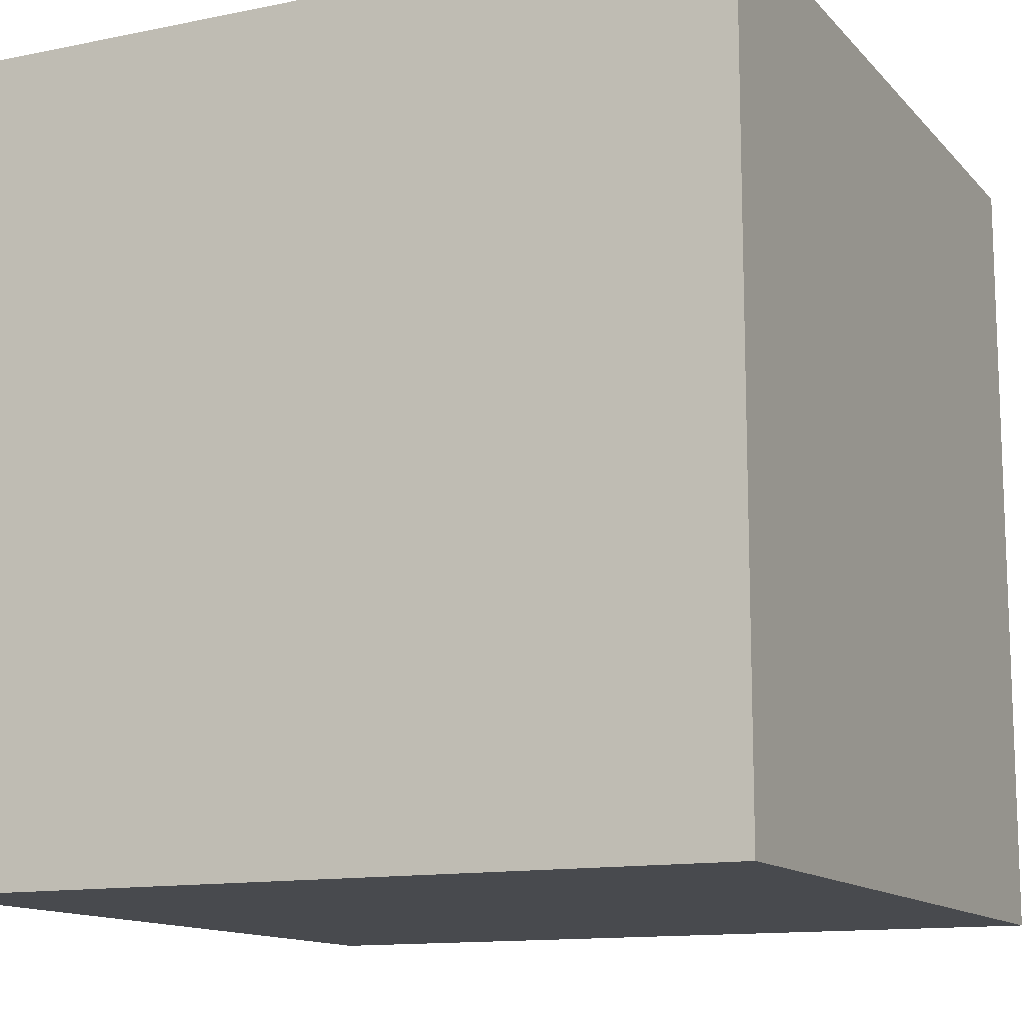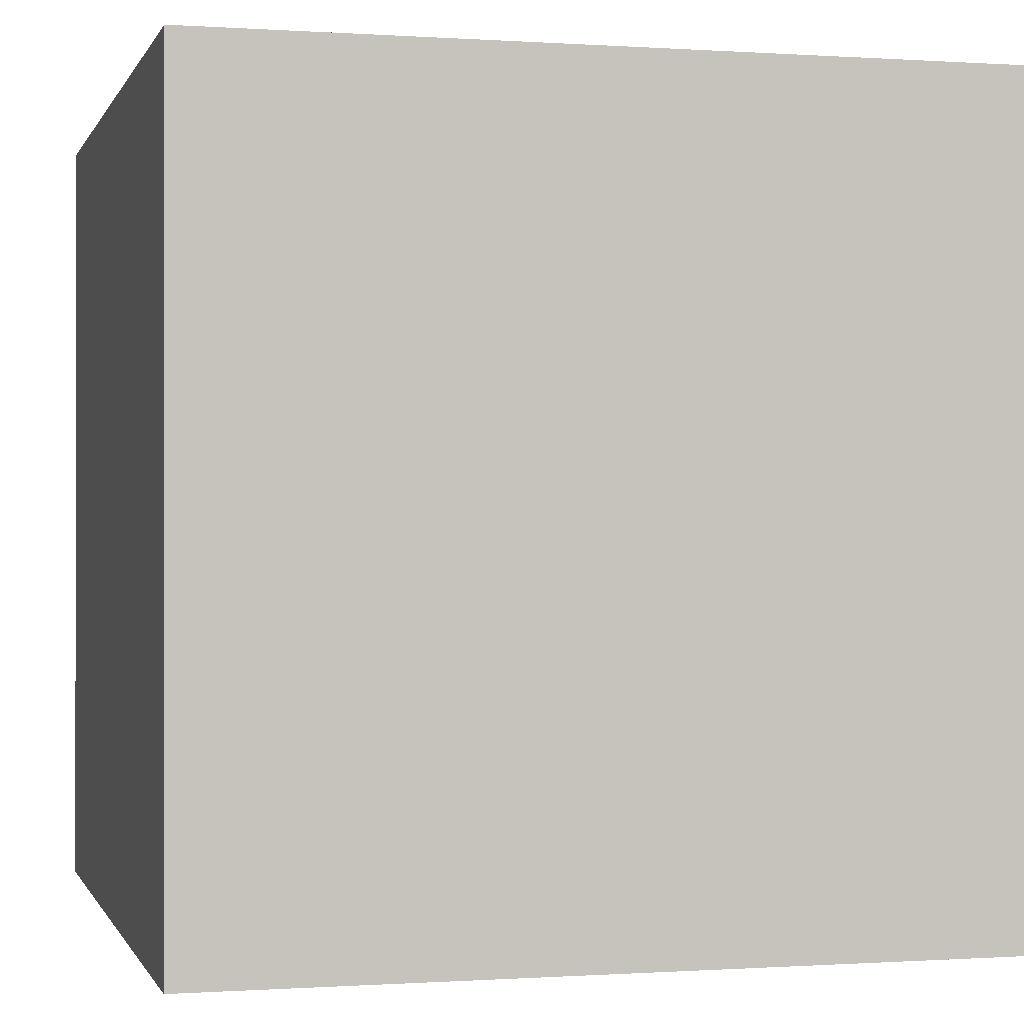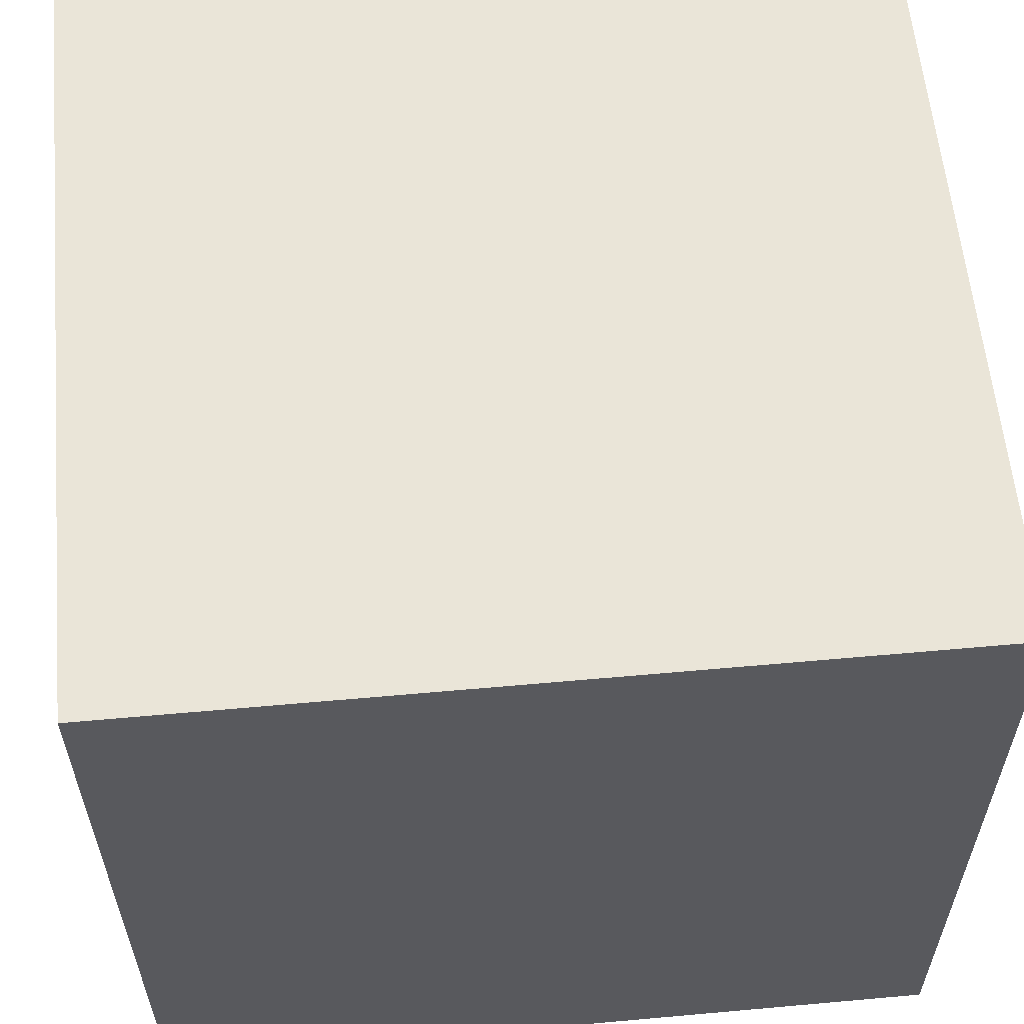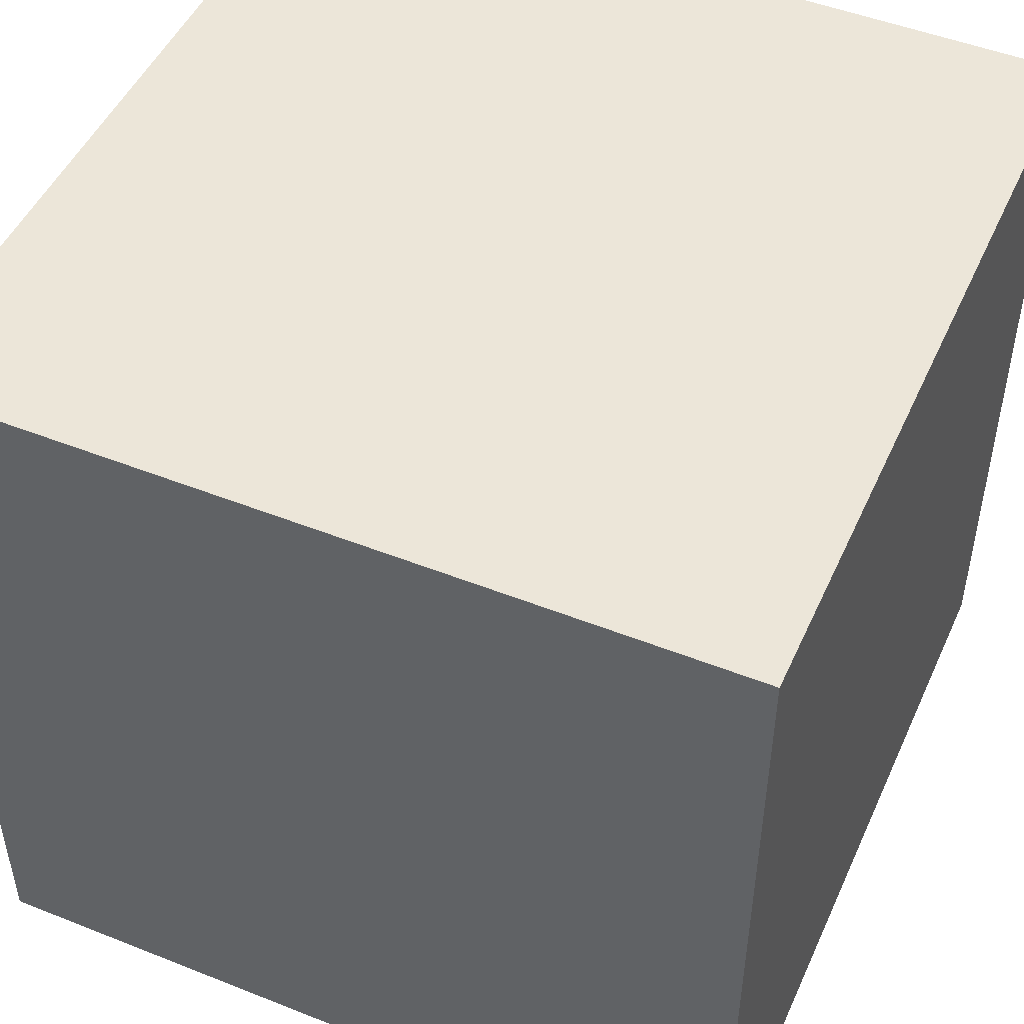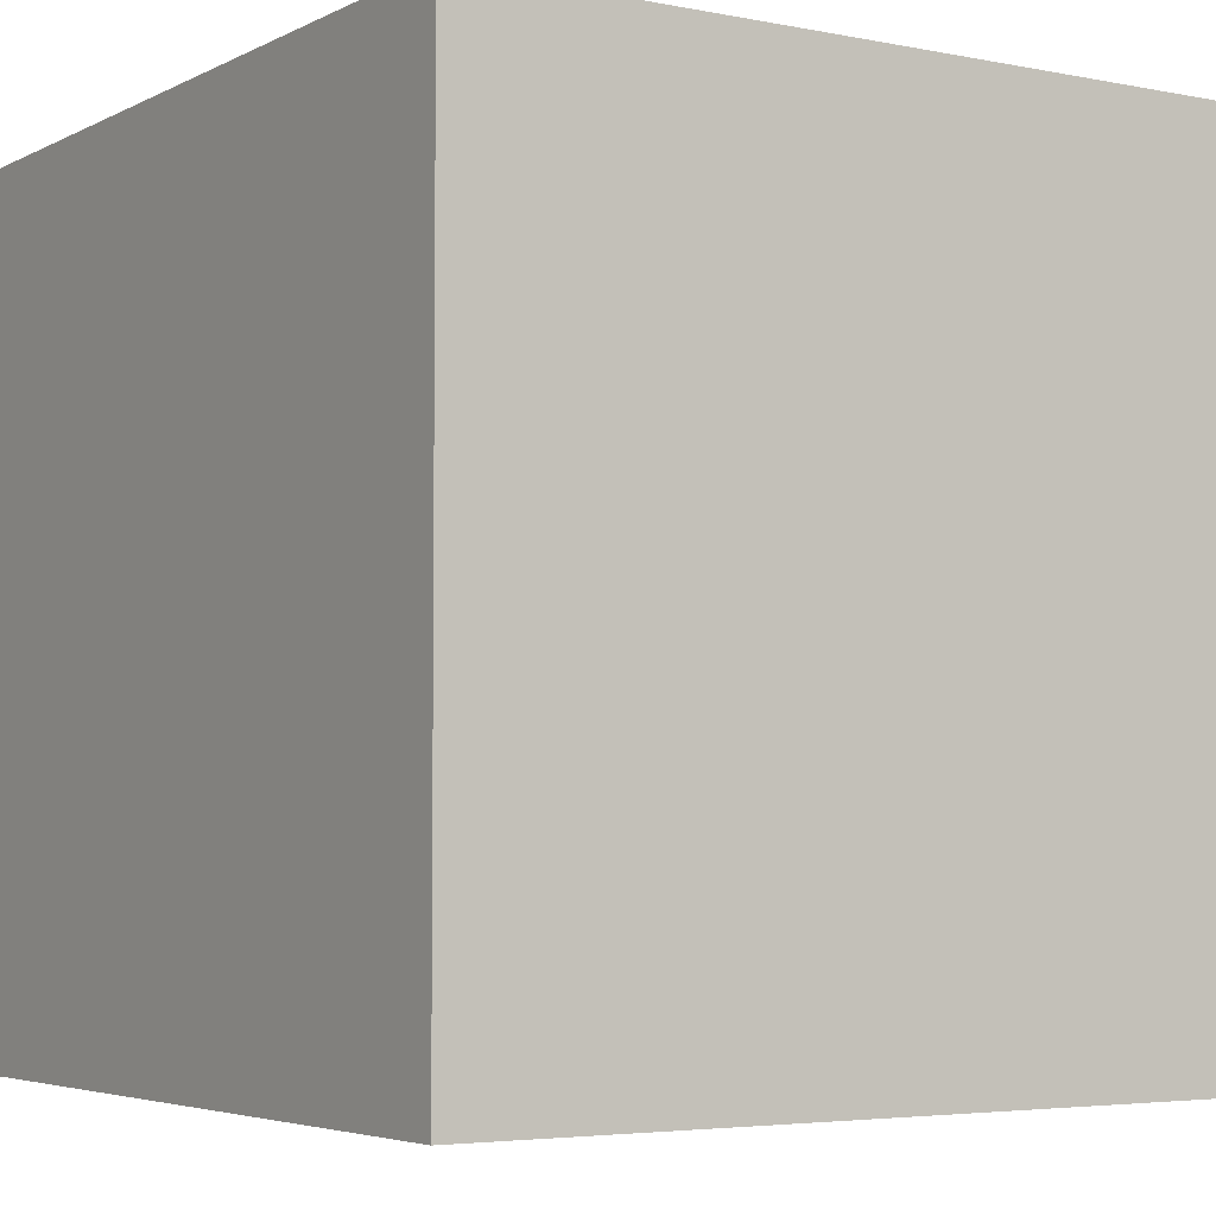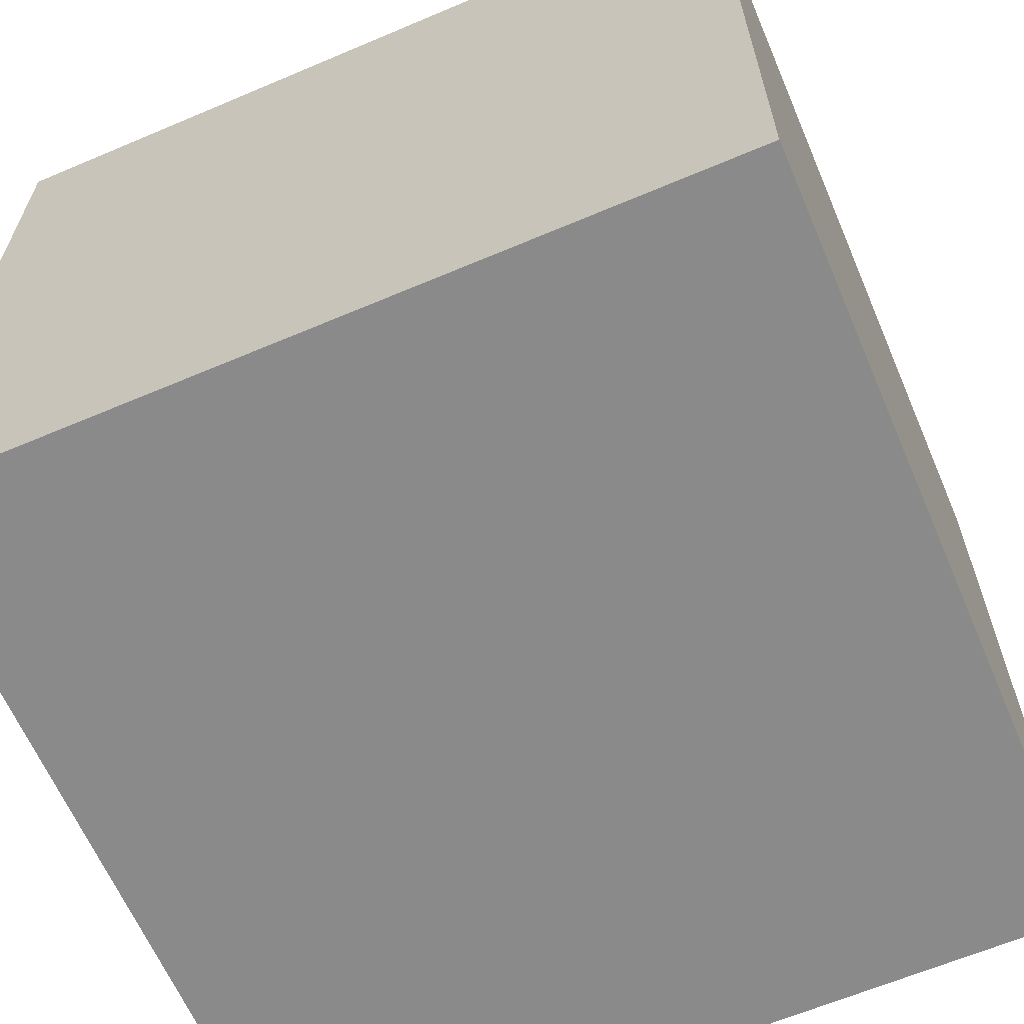
<metadata>
{"format":"obj","ext":"obj","renderer":"f3d","projection":"perspective","resolution":1024,"background":"white","views":[{"elev":-12.8,"azim":115.4,"up":"+Y"},{"elev":-0.3,"azim":75.5,"up":"+Y"},{"elev":59.1,"azim":-95.3,"up":"+Y"},{"elev":48.9,"azim":23.8,"up":"+Y"},{"elev":-4.3,"azim":57.0,"up":"+Z"},{"elev":-63.6,"azim":-66.8,"up":"+Z"}]}
</metadata>
<code>
g default
v -0.5 -0.5 0.5
v 0.5 -0.5 0.5
v -0.5 0.5 0.5
v 0.5 0.5 0.5
v -0.5 0.5 -0.5
v 0.5 0.5 -0.5
v -0.5 -0.5 -0.5
v 0.5 -0.5 -0.5
g pCube1
f 1 2 3
f 3 2 4
f 3 4 5
f 5 4 6
f 5 6 7
f 7 6 8
f 7 8 1
f 1 8 2
f 2 8 4
f 4 8 6
f 7 1 5
f 5 1 3

</code>
